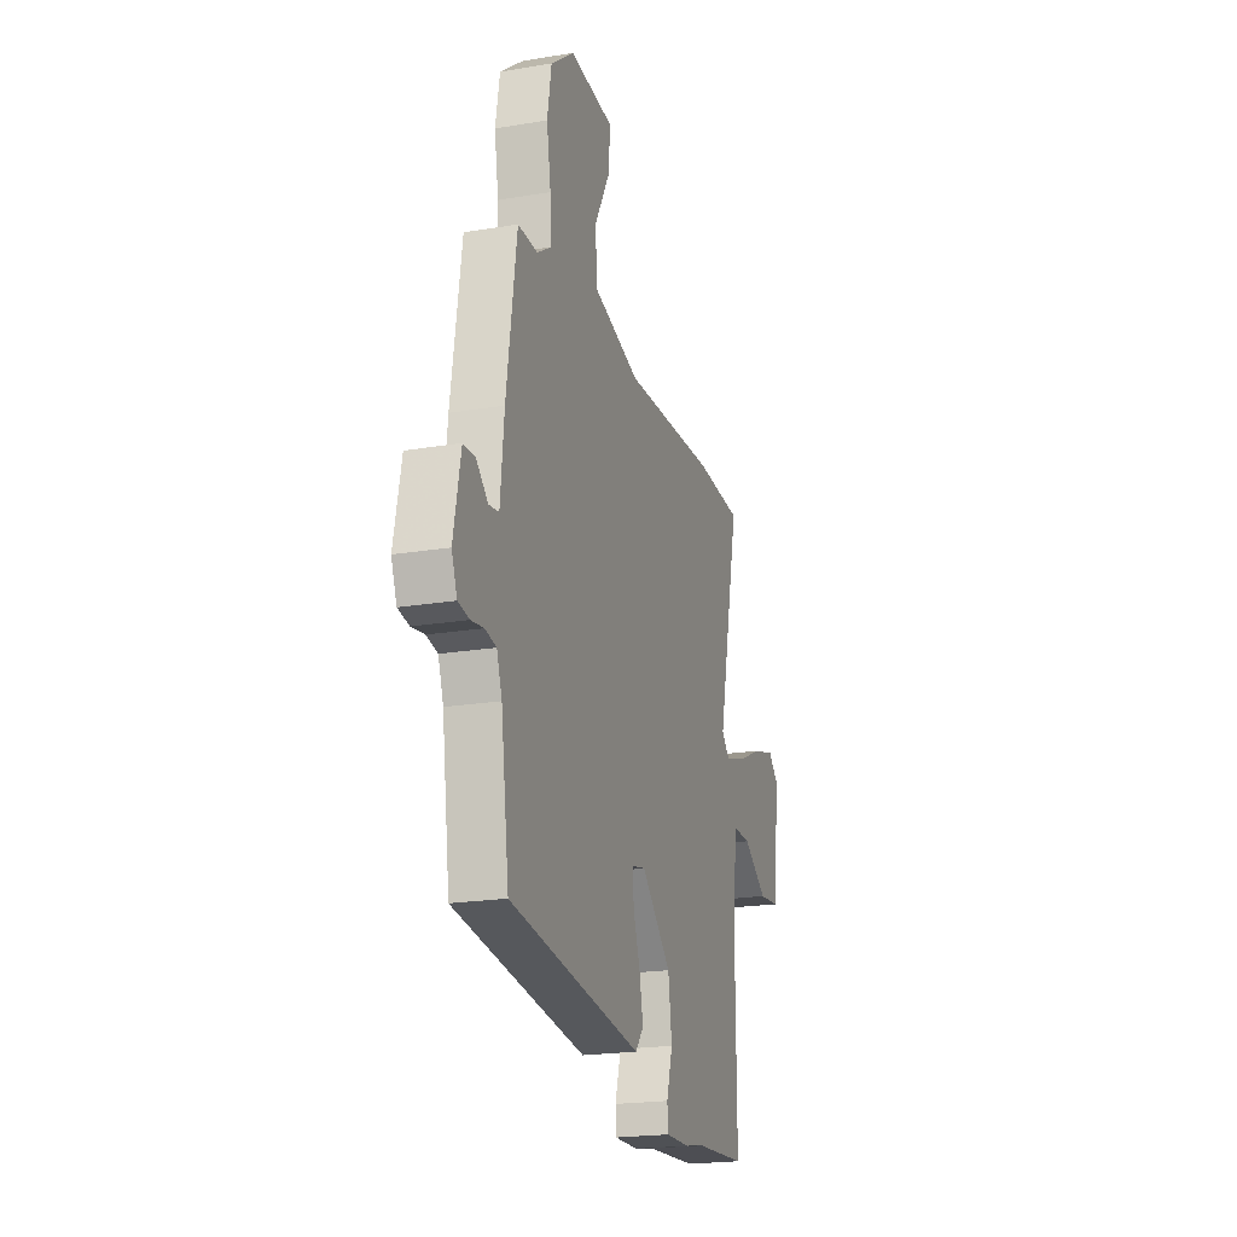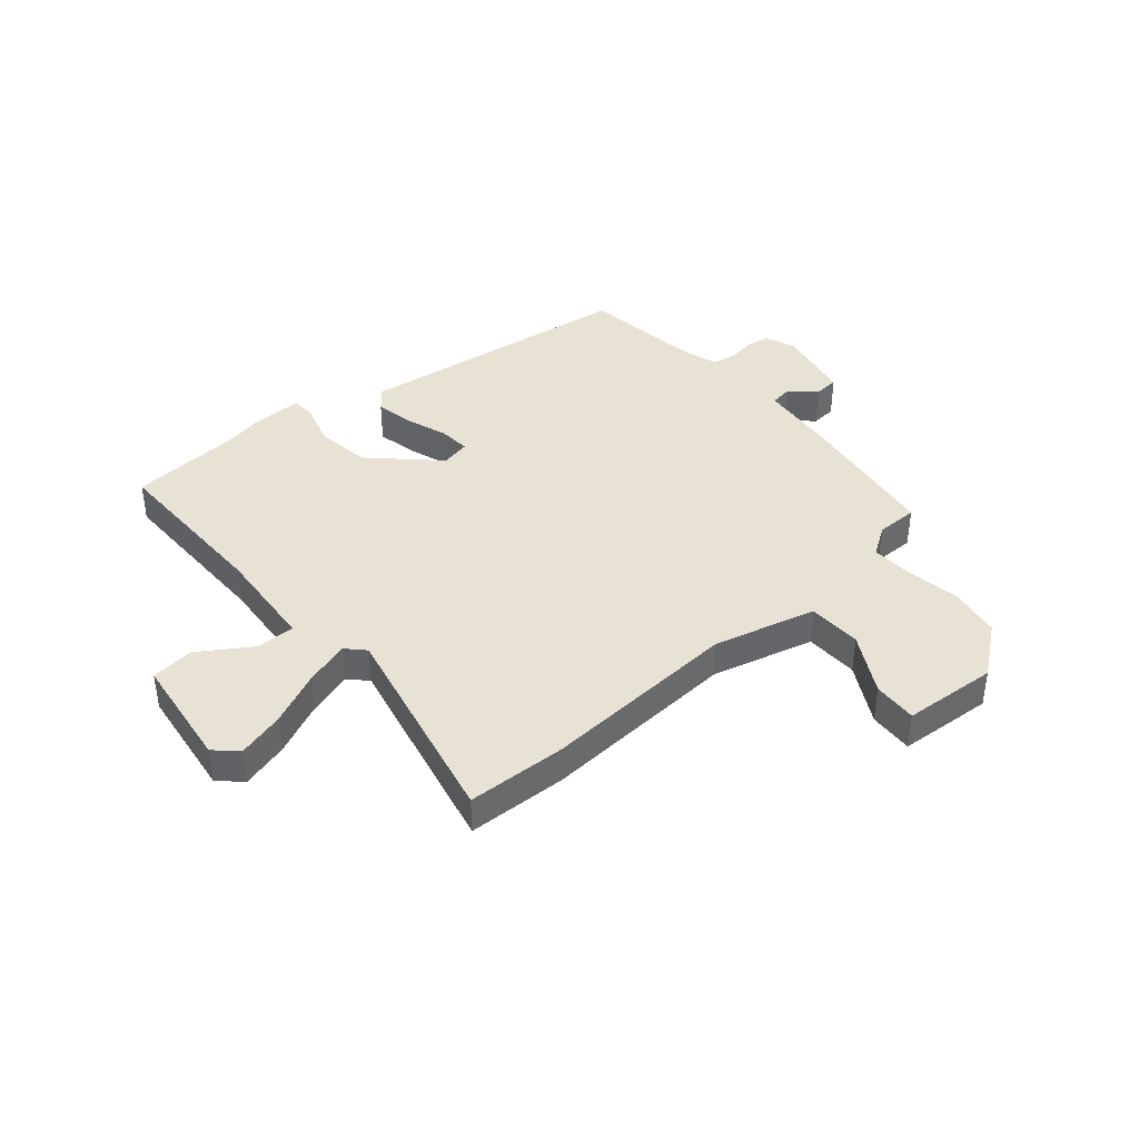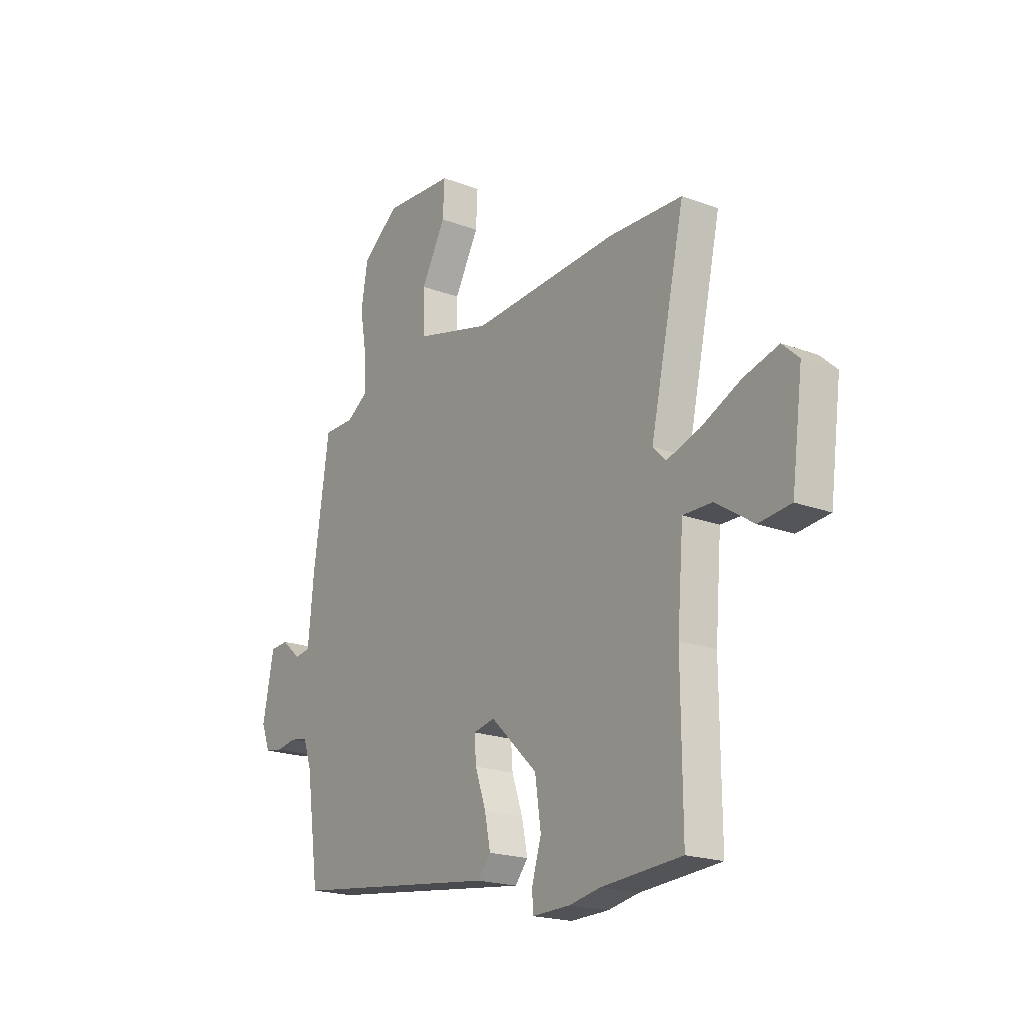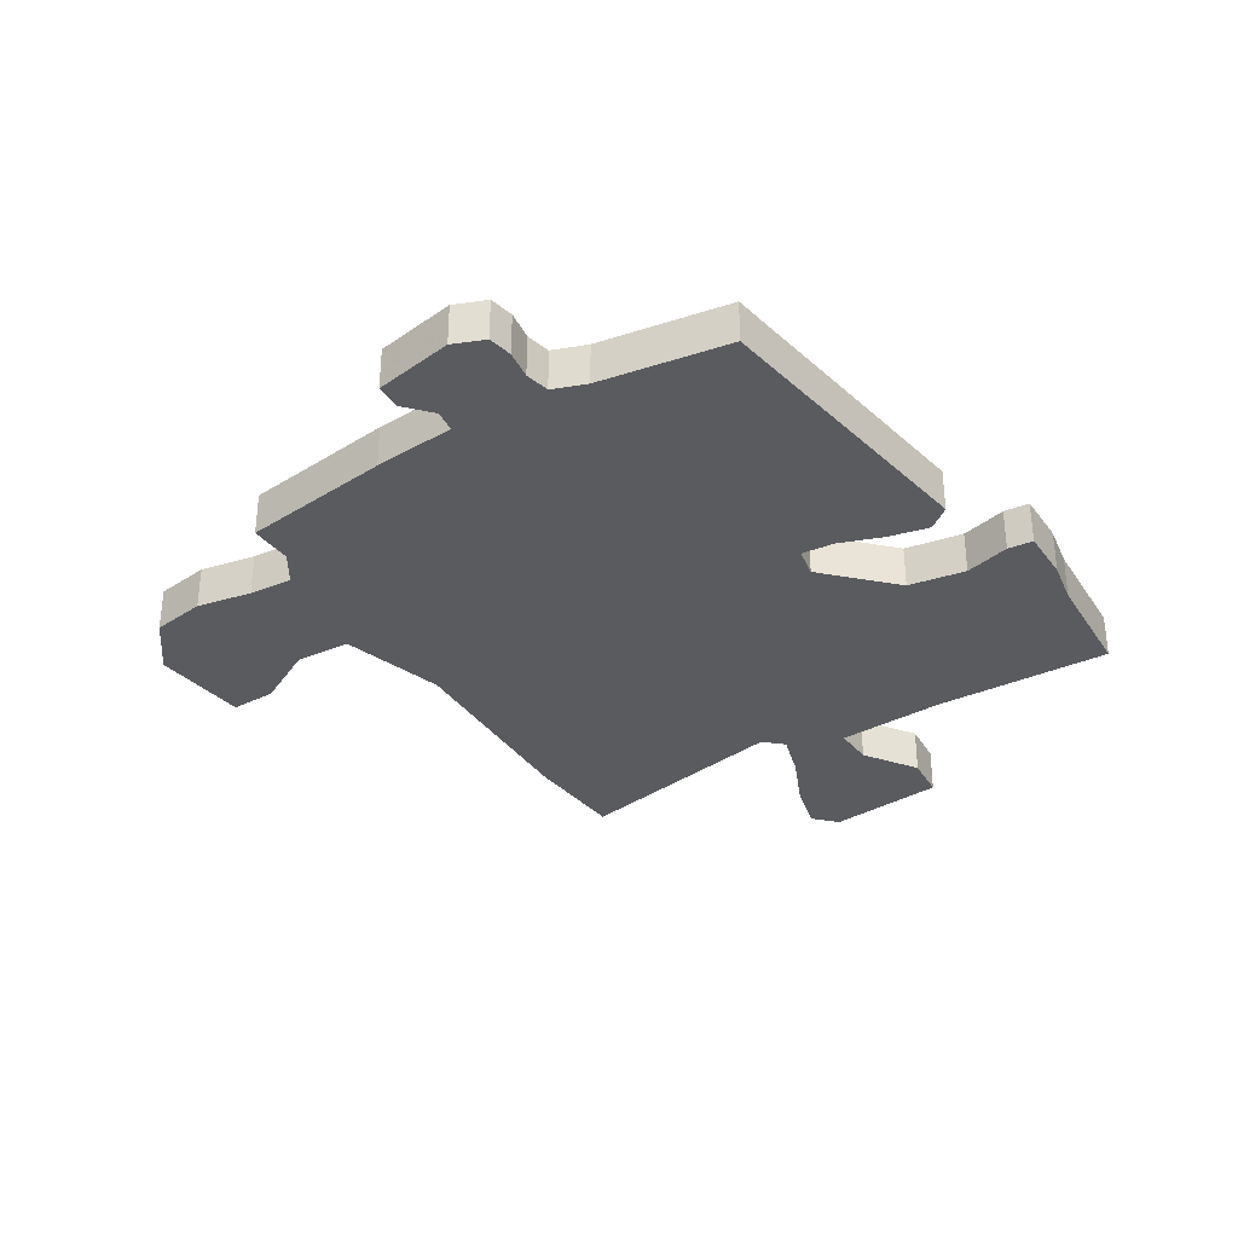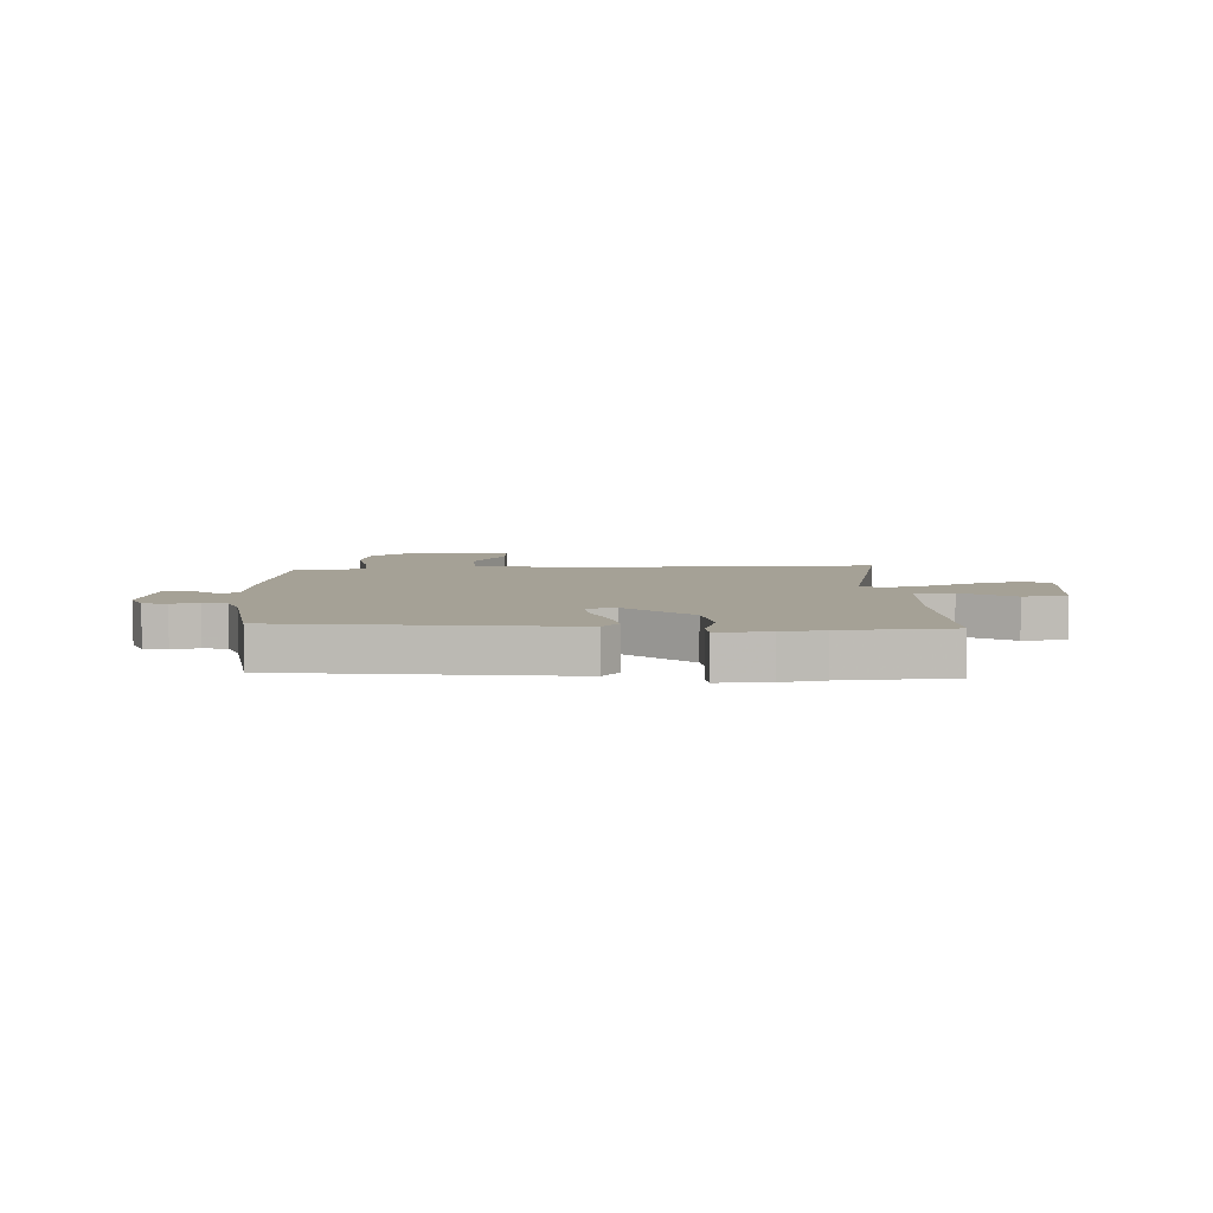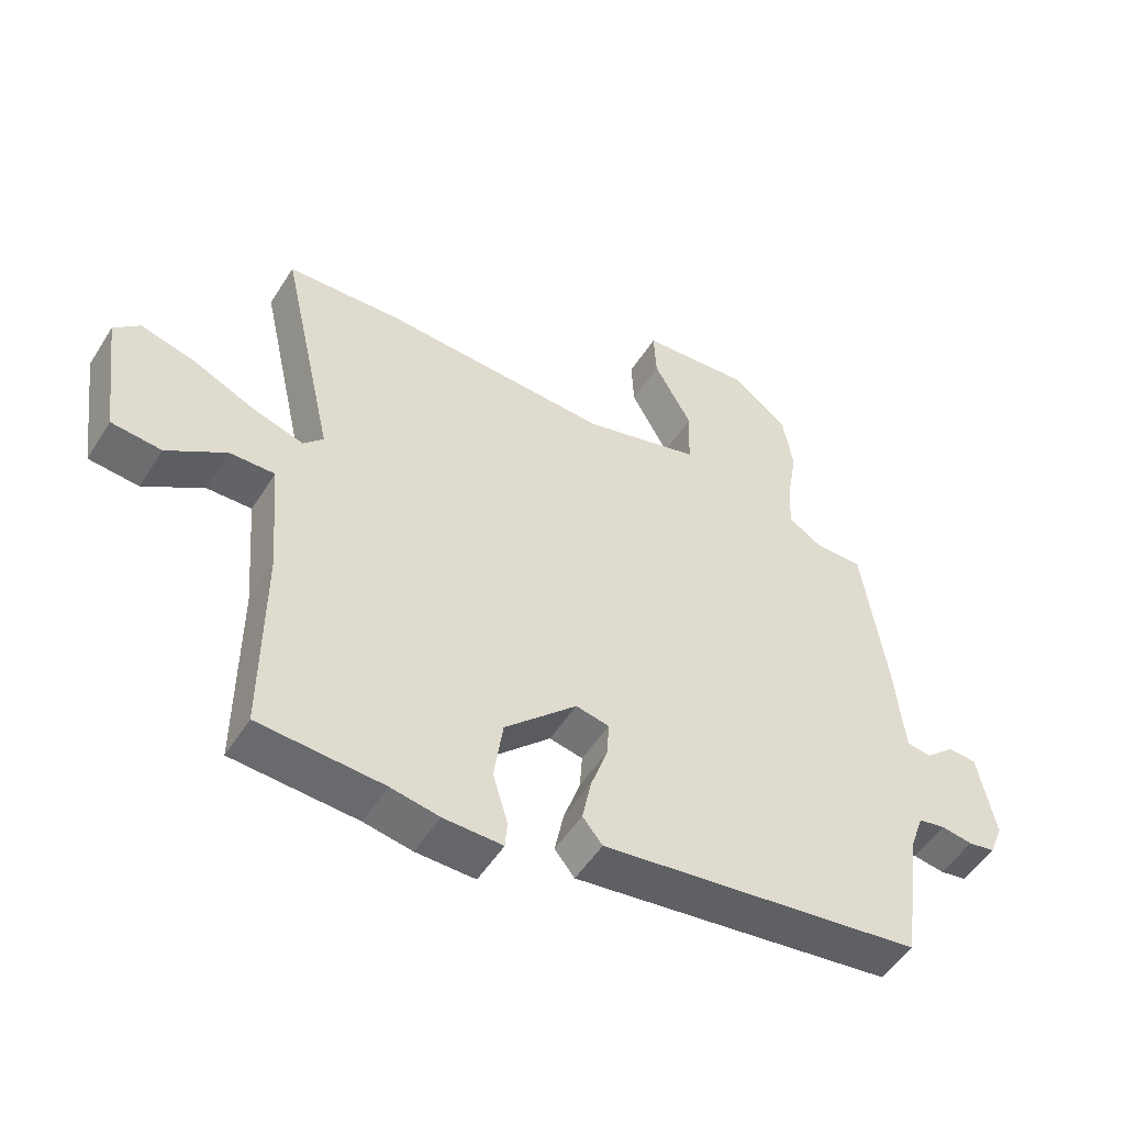
<metadata>
{"format":"obj","ext":"obj","renderer":"f3d","projection":"perspective","resolution":1024,"background":"white","views":[{"elev":-21.0,"azim":106.7,"up":"+Z"},{"elev":40.6,"azim":-40.5,"up":"+Y"},{"elev":-20.0,"azim":-124.7,"up":"+Z"},{"elev":-33.0,"azim":122.2,"up":"+Y"},{"elev":6.0,"azim":177.0,"up":"+Y"},{"elev":-51.4,"azim":-31.3,"up":"+Z"}]}
</metadata>
<code>
v -0.317 0.07 -0.512
v -0.511 0.07 -0.499
v -0.509 0.07 -0.192
v -0.524 0.07 -0.007
v -0.594 0.07 -0.008
v -0.686 0.07 -0.068
v -0.764 0.07 -0.06
v -0.791 0.07 0.143
v -0.751 0.07 0.18
v -0.667 0.07 0.157
v -0.57 0.07 0.113
v -0.49 0.07 0.088
v -0.459 0.07 0.12
v -0.543 0.07 0.498
v -0.364 0.07 0.505
v -0.008 0.07 0.484
v 0.174 0.07 0.532
v 0.177 0.07 0.628
v 0.118 0.07 0.735
v 0.114 0.07 0.814
v 0.283 0.07 0.826
v 0.372 0.07 0.757
v 0.388 0.07 0.664
v 0.372 0.07 0.569
v 0.368 0.07 0.493
v 0.421 0.07 0.458
v 0.496 0.07 0.458
v 0.534 0.07 0.199
v 0.548 0.07 0.058
v 0.586 0.07 0.052
v 0.632 0.07 0.092
v 0.676 0.07 0.089
v 0.703 0.07 -0.047
v 0.682 0.07 -0.101
v 0.64 0.07 -0.108
v 0.591 0.07 -0.1
v 0.549 0.07 -0.108
v 0.529 0.07 -0.165
v 0.498 0.07 -0.386
v -0.004 0.07 -0.451
v -0.035 0.07 -0.413
v -0.021 0.07 -0.344
v 0.005 0.07 -0.269
v 0.009 0.07 -0.213
v -0.043 0.07 -0.202
v -0.156 0.07 -0.31
v -0.17 0.07 -0.408
v -0.147 0.07 -0.485
v -0.15 0.07 -0.528
v -0.242 0.07 -0.526
v -0.317 0 -0.512
v -0.511 0 -0.499
v -0.509 0 -0.192
v -0.524 0 -0.007
v -0.594 0 -0.008
v -0.686 0 -0.068
v -0.764 0 -0.06
v -0.791 0 0.143
v -0.751 0 0.18
v -0.667 0 0.157
v -0.57 0 0.113
v -0.49 0 0.088
v -0.459 0 0.12
v -0.543 0 0.498
v -0.364 0 0.505
v -0.008 0 0.484
v 0.174 0 0.532
v 0.177 0 0.628
v 0.118 0 0.735
v 0.114 0 0.814
v 0.283 0 0.826
v 0.372 0 0.757
v 0.388 0 0.664
v 0.372 0 0.569
v 0.368 0 0.493
v 0.421 0 0.458
v 0.496 0 0.458
v 0.534 0 0.199
v 0.548 0 0.058
v 0.586 0 0.052
v 0.632 0 0.092
v 0.676 0 0.089
v 0.703 0 -0.047
v 0.682 0 -0.101
v 0.64 0 -0.108
v 0.591 0 -0.1
v 0.549 0 -0.108
v 0.529 0 -0.165
v 0.498 0 -0.386
v -0.004 0 -0.451
v -0.035 0 -0.413
v -0.021 0 -0.344
v 0.005 0 -0.269
v 0.009 0 -0.213
v -0.043 0 -0.202
v -0.156 0 -0.31
v -0.17 0 -0.408
v -0.147 0 -0.485
v -0.15 0 -0.528
v -0.242 0 -0.526
f 47 48 49 50
f 46 47 50 1
f 40 41 42 43
f 38 39 40 43
f 37 38 43 44
f 33 34 35 36
f 33 36 37
f 30 31 32 33
f 29 30 33 37
f 26 27 28 29
f 25 26 29 37
f 21 22 23 24
f 21 24 25
f 18 19 20 21
f 17 18 21 25
f 16 17 25 37
f 13 14 15 16
f 12 13 16 37
f 8 9 10 11
f 8 11 12
f 5 6 7 8
f 4 5 8 12
f 3 4 12 37
f 46 1 2 3
f 45 46 3
f 37 44 45
f 3 37 45
f 100 99 98 97
f 51 100 97 96
f 93 92 91 90
f 93 90 89 88
f 94 93 88 87
f 86 85 84 83
f 87 86 83
f 83 82 81 80
f 87 83 80 79
f 79 78 77 76
f 87 79 76 75
f 74 73 72 71
f 75 74 71
f 71 70 69 68
f 75 71 68 67
f 87 75 67 66
f 66 65 64 63
f 87 66 63 62
f 61 60 59 58
f 62 61 58
f 58 57 56 55
f 62 58 55 54
f 87 62 54 53
f 53 52 51 96
f 53 96 95
f 95 94 87
f 95 87 53
f 1 51 52 2
f 2 52 53 3
f 3 53 54 4
f 4 54 55 5
f 5 55 56 6
f 6 56 57 7
f 7 57 58 8
f 8 58 59 9
f 9 59 60 10
f 10 60 61 11
f 11 61 62 12
f 12 62 63 13
f 13 63 64 14
f 14 64 65 15
f 15 65 66 16
f 16 66 67 17
f 17 67 68 18
f 18 68 69 19
f 19 69 70 20
f 20 70 71 21
f 21 71 72 22
f 22 72 73 23
f 23 73 74 24
f 24 74 75 25
f 25 75 76 26
f 26 76 77 27
f 27 77 78 28
f 28 78 79 29
f 29 79 80 30
f 30 80 81 31
f 31 81 82 32
f 32 82 83 33
f 33 83 84 34
f 34 84 85 35
f 35 85 86 36
f 36 86 87 37
f 37 87 88 38
f 38 88 89 39
f 39 89 90 40
f 40 90 91 41
f 41 91 92 42
f 42 92 93 43
f 43 93 94 44
f 44 94 95 45
f 45 95 96 46
f 46 96 97 47
f 47 97 98 48
f 48 98 99 49
f 49 99 100 50
f 50 100 51 1

</code>
